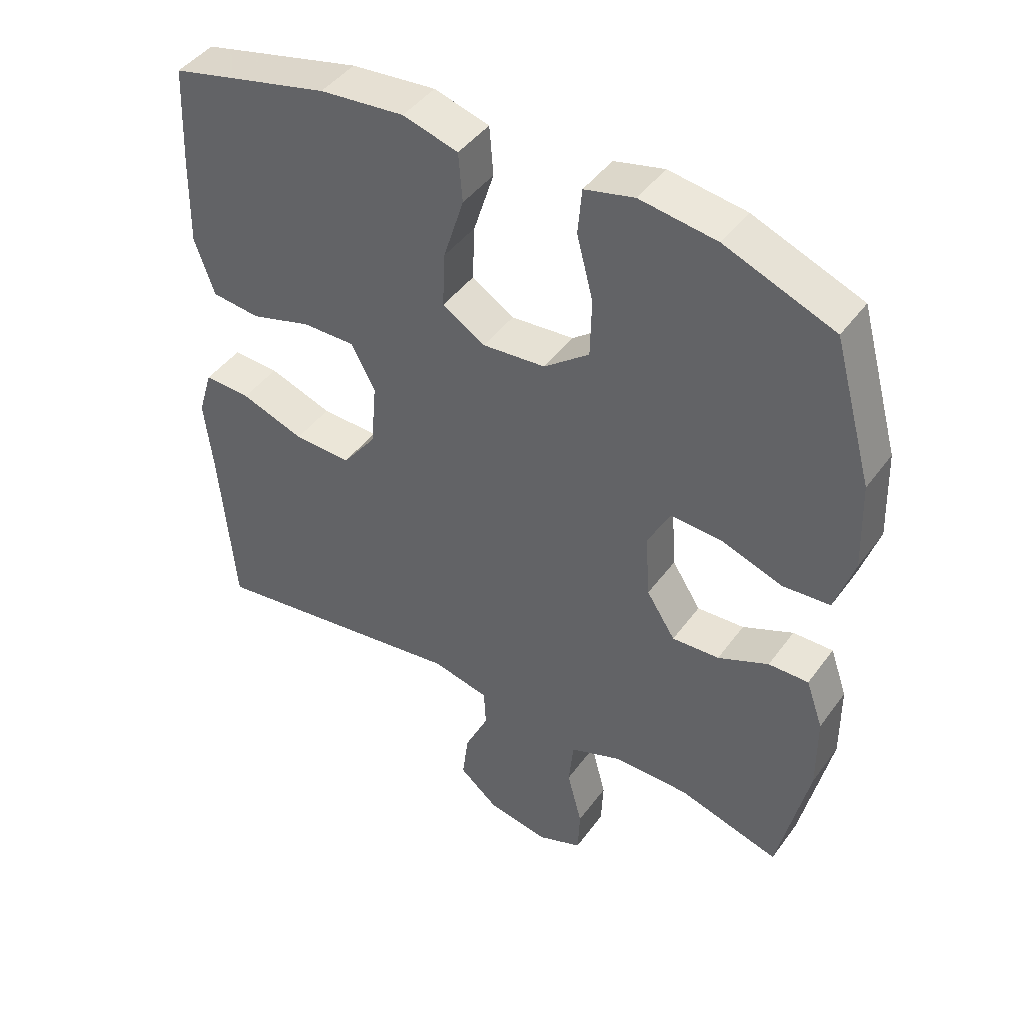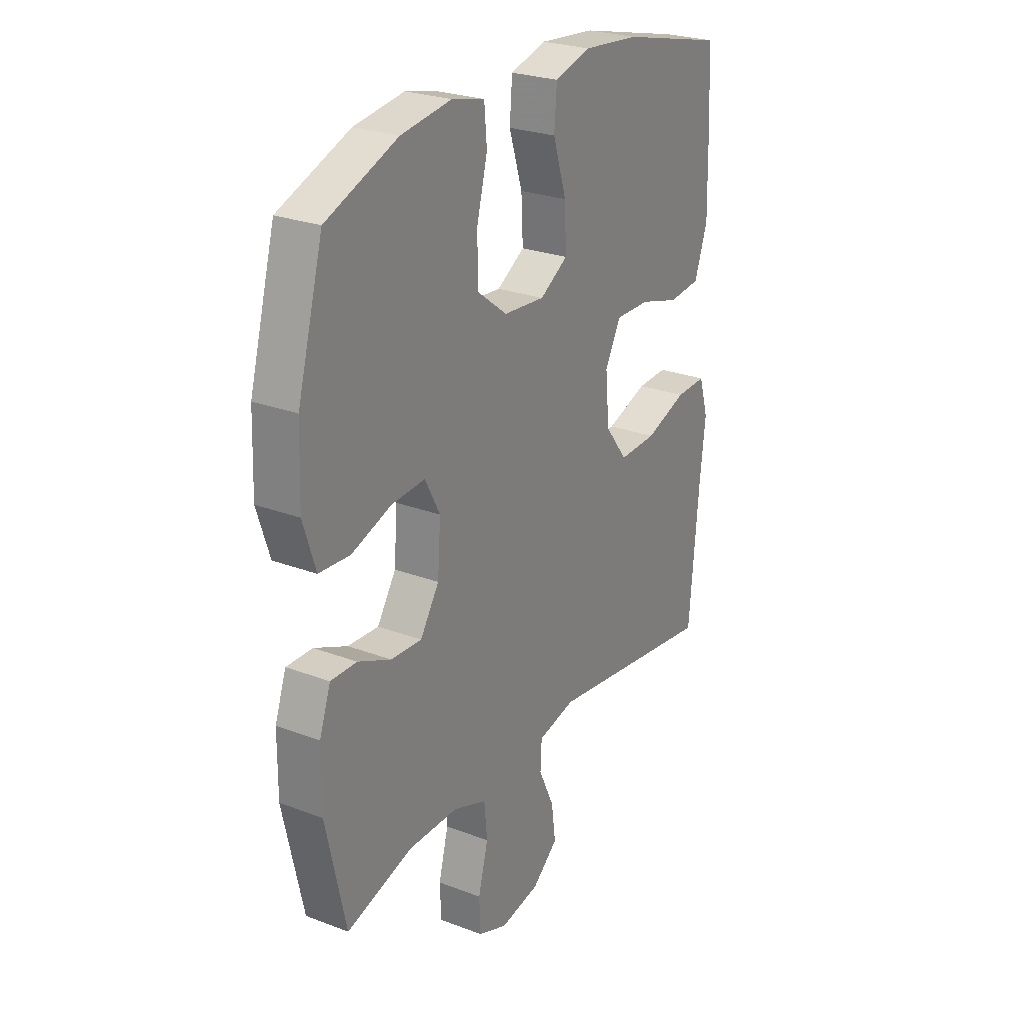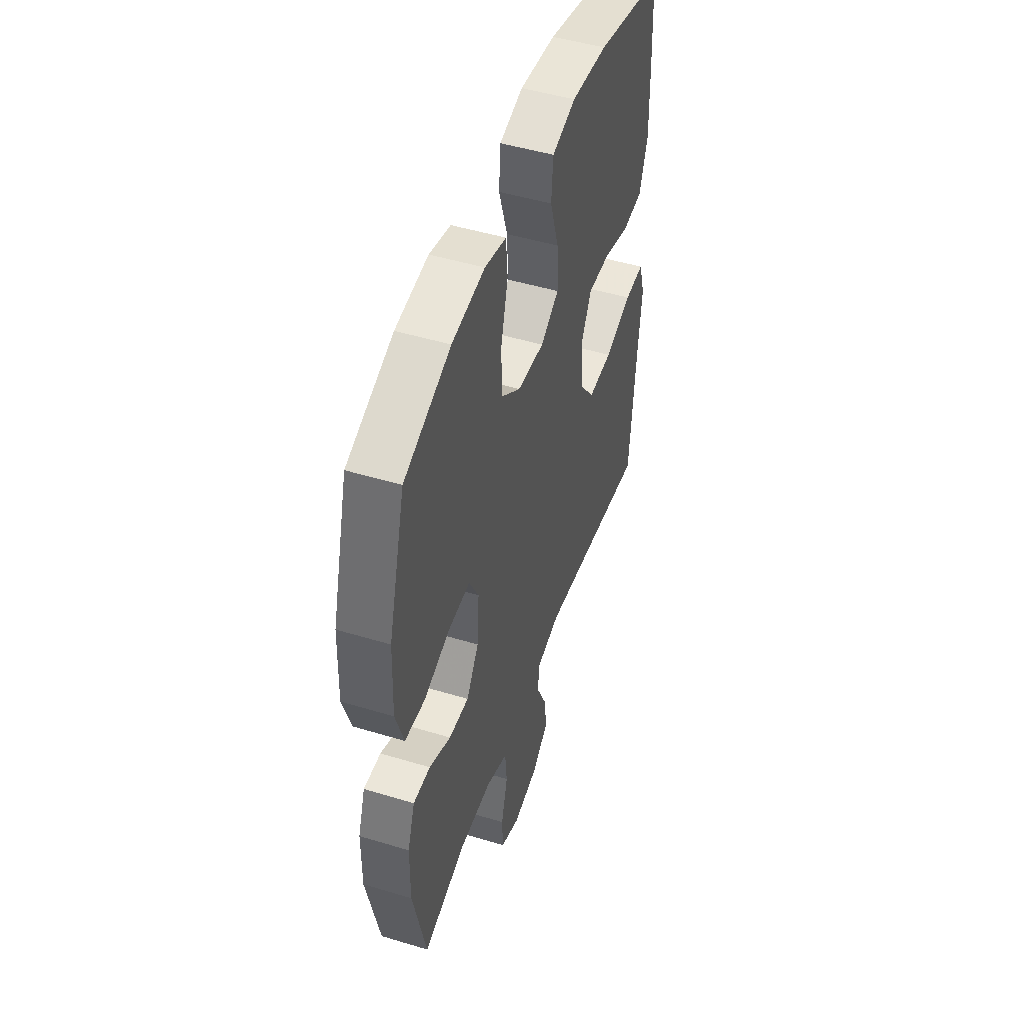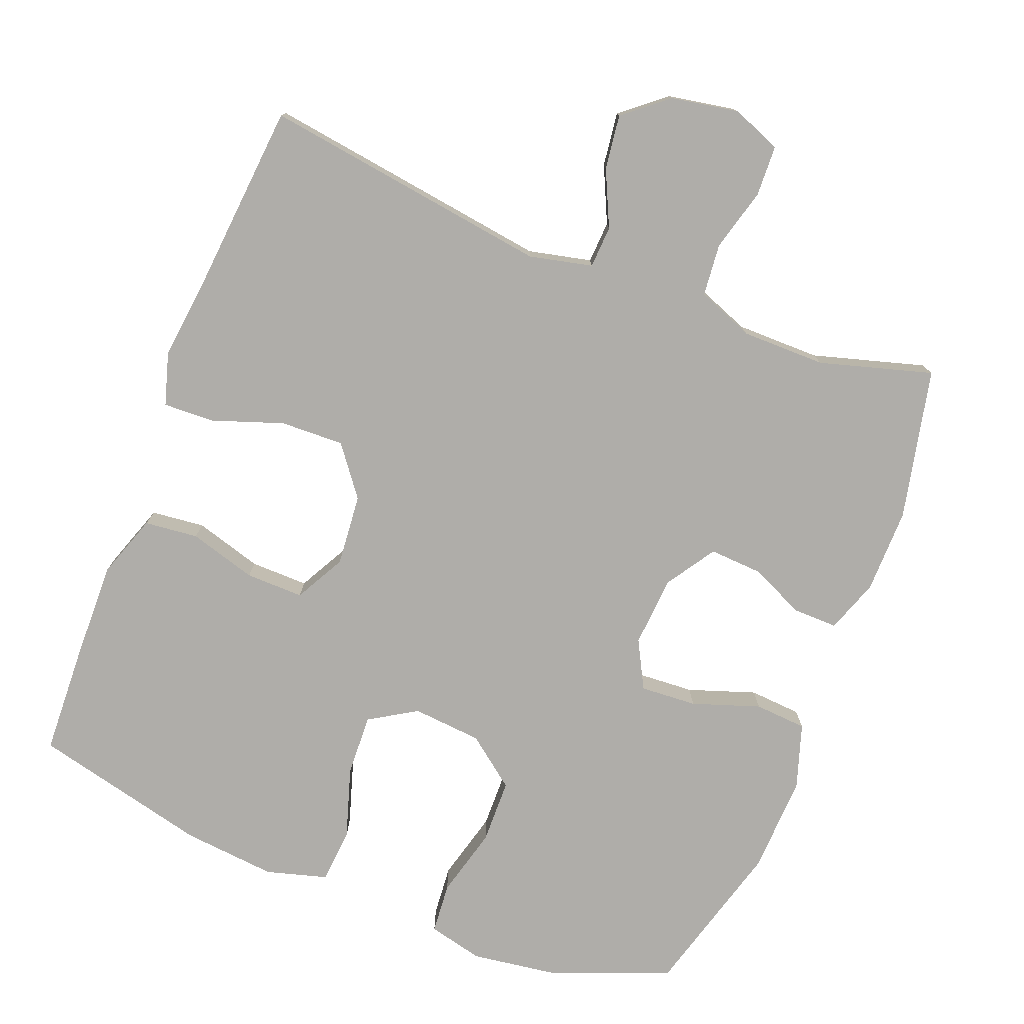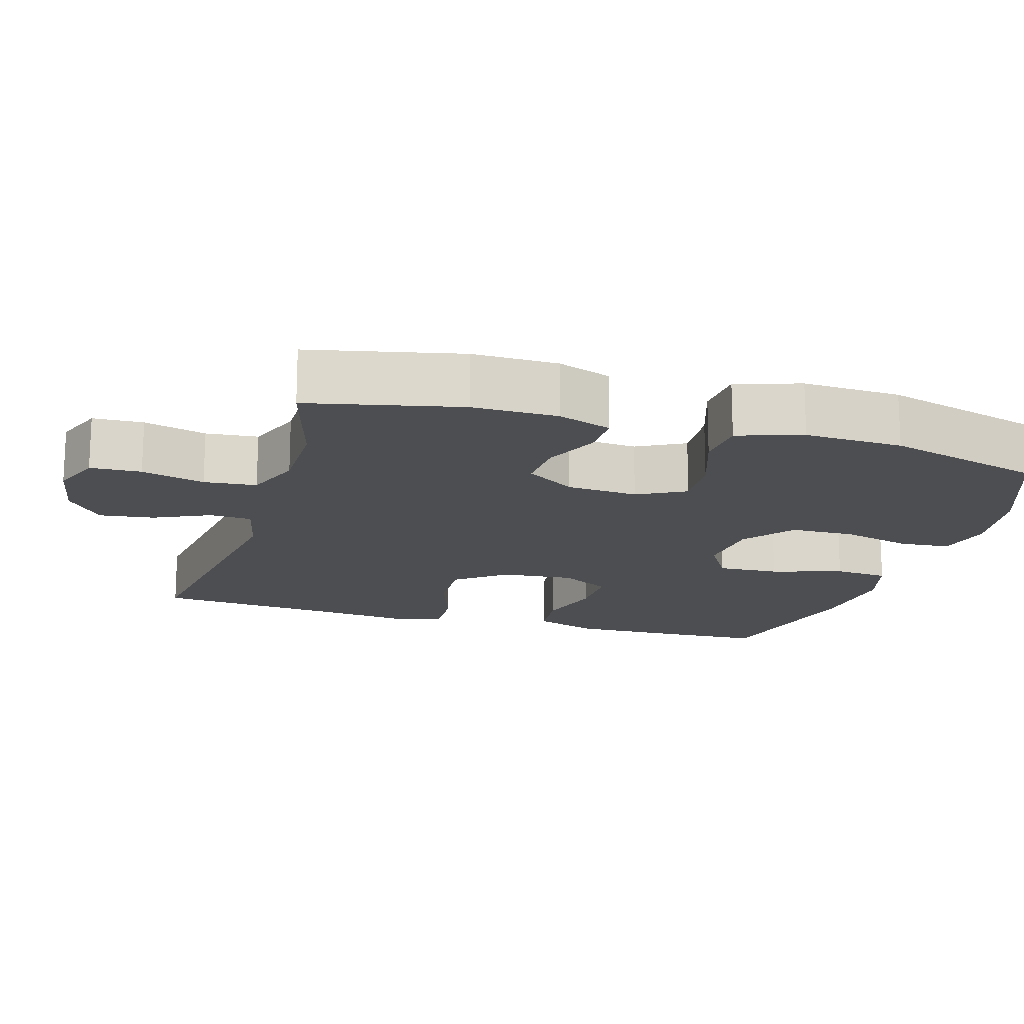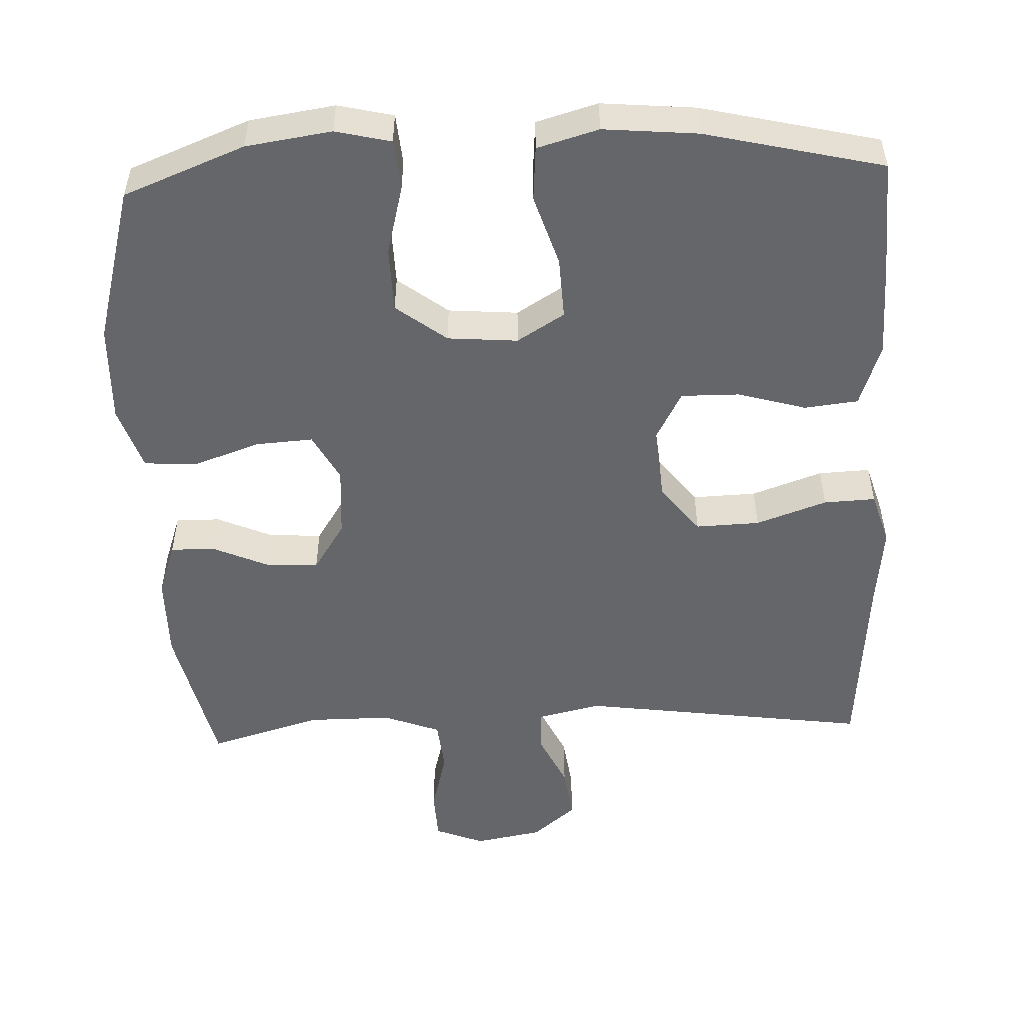
<metadata>
{"format":"obj","ext":"obj","renderer":"f3d","projection":"perspective","resolution":1024,"background":"white","views":[{"elev":44.2,"azim":-146.4,"up":"+Z"},{"elev":25.8,"azim":-58.8,"up":"+Z"},{"elev":48.6,"azim":-71.3,"up":"+Z"},{"elev":-77.3,"azim":158.5,"up":"+Y"},{"elev":-16.6,"azim":-106.6,"up":"+Y"},{"elev":-51.7,"azim":2.5,"up":"+Y"}]}
</metadata>
<code>
v -0.5 0.07 -0.5
v -0.546 0.07 -0.292
v -0.545 0.07 -0.175
v -0.519 0.07 -0.101
v -0.458 0.07 -0.102
v -0.381 0.07 -0.136
v -0.309 0.07 -0.14
v -0.265 0.07 -0.072
v -0.258 0.07 0.026
v -0.293 0.07 0.092
v -0.371 0.07 0.087
v -0.464 0.07 0.055
v -0.536 0.07 0.06
v -0.565 0.07 0.149
v -0.56 0.07 0.284
v -0.5 0.07 0.5
v -0.334 0.07 0.565
v -0.217 0.07 0.582
v -0.141 0.07 0.564
v -0.135 0.07 0.494
v -0.16 0.07 0.398
v -0.158 0.07 0.309
v -0.089 0.07 0.256
v 0.007 0.07 0.248
v 0.072 0.07 0.288
v 0.068 0.07 0.373
v 0.037 0.07 0.471
v 0.043 0.07 0.546
v 0.127 0.07 0.57
v 0.256 0.07 0.558
v 0.5 0.07 0.5
v 0.507 0.07 0.345
v 0.51 0.07 0.212
v 0.48 0.07 0.125
v 0.406 0.07 0.117
v 0.313 0.07 0.144
v 0.233 0.07 0.145
v 0.196 0.07 0.076
v 0.205 0.07 -0.023
v 0.257 0.07 -0.091
v 0.345 0.07 -0.088
v 0.442 0.07 -0.054
v 0.513 0.07 -0.051
v 0.535 0.07 -0.124
v 0.522 0.07 -0.24
v 0.5 0.07 -0.5
v 0.101 0.07 -0.444
v 0.014 0.07 -0.464
v 0.011 0.07 -0.522
v 0.047 0.07 -0.599
v 0.057 0.07 -0.674
v -0.003 0.07 -0.724
v -0.096 0.07 -0.741
v -0.164 0.07 -0.714
v -0.167 0.07 -0.644
v -0.144 0.07 -0.557
v -0.151 0.07 -0.485
v -0.229 0.07 -0.455
v -0.345 0.07 -0.455
v -0.5 0 -0.5
v -0.546 0 -0.292
v -0.545 0 -0.175
v -0.519 0 -0.101
v -0.458 0 -0.102
v -0.381 0 -0.136
v -0.309 0 -0.14
v -0.265 0 -0.072
v -0.258 0 0.026
v -0.293 0 0.092
v -0.371 0 0.087
v -0.464 0 0.055
v -0.536 0 0.06
v -0.565 0 0.149
v -0.56 0 0.284
v -0.5 0 0.5
v -0.334 0 0.565
v -0.217 0 0.582
v -0.141 0 0.564
v -0.135 0 0.494
v -0.16 0 0.398
v -0.158 0 0.309
v -0.089 0 0.256
v 0.007 0 0.248
v 0.072 0 0.288
v 0.068 0 0.373
v 0.037 0 0.471
v 0.043 0 0.546
v 0.127 0 0.57
v 0.256 0 0.558
v 0.5 0 0.5
v 0.507 0 0.345
v 0.51 0 0.212
v 0.48 0 0.125
v 0.406 0 0.117
v 0.313 0 0.144
v 0.233 0 0.145
v 0.196 0 0.076
v 0.205 0 -0.023
v 0.257 0 -0.091
v 0.345 0 -0.088
v 0.442 0 -0.054
v 0.513 0 -0.051
v 0.535 0 -0.124
v 0.522 0 -0.24
v 0.5 0 -0.5
v 0.101 0 -0.444
v 0.014 0 -0.464
v 0.011 0 -0.522
v 0.047 0 -0.599
v 0.057 0 -0.674
v -0.003 0 -0.724
v -0.096 0 -0.741
v -0.164 0 -0.714
v -0.167 0 -0.644
v -0.144 0 -0.557
v -0.151 0 -0.485
v -0.229 0 -0.455
v -0.345 0 -0.455
f 53 54 55 56
f 53 56 57
f 52 53 57
f 49 50 51 52
f 48 49 52 57
f 47 48 57 58
f 45 46 47
f 41 42 43 44
f 40 41 44 45
f 33 34 35 36
f 33 36 37
f 32 33 37
f 31 32 37
f 30 31 37
f 29 30 37 38
f 26 27 28 29
f 25 26 29 38
f 18 19 20 21
f 18 21 22
f 17 18 22
f 16 17 22
f 15 16 22 23
f 11 12 13 14
f 10 11 14 15
f 3 4 5 6
f 3 6 7
f 59 1 2 3
f 59 3 7
f 58 59 7 8
f 40 45 47 58
f 39 40 58 8
f 24 25 38 39
f 24 39 8 9
f 10 15 23 24
f 9 10 24
f 115 114 113 112
f 116 115 112
f 116 112 111
f 111 110 109 108
f 116 111 108 107
f 117 116 107 106
f 106 105 104
f 103 102 101 100
f 104 103 100 99
f 95 94 93 92
f 96 95 92
f 96 92 91
f 96 91 90
f 96 90 89
f 97 96 89 88
f 88 87 86 85
f 97 88 85 84
f 80 79 78 77
f 81 80 77
f 81 77 76
f 81 76 75
f 82 81 75 74
f 73 72 71 70
f 74 73 70 69
f 65 64 63 62
f 66 65 62
f 62 61 60 118
f 66 62 118
f 67 66 118 117
f 117 106 104 99
f 67 117 99 98
f 98 97 84 83
f 68 67 98 83
f 83 82 74 69
f 83 69 68
f 1 60 61 2
f 2 61 62 3
f 3 62 63 4
f 4 63 64 5
f 5 64 65 6
f 6 65 66 7
f 7 66 67 8
f 8 67 68 9
f 9 68 69 10
f 10 69 70 11
f 11 70 71 12
f 12 71 72 13
f 13 72 73 14
f 14 73 74 15
f 15 74 75 16
f 16 75 76 17
f 17 76 77 18
f 18 77 78 19
f 19 78 79 20
f 20 79 80 21
f 21 80 81 22
f 22 81 82 23
f 23 82 83 24
f 24 83 84 25
f 25 84 85 26
f 26 85 86 27
f 27 86 87 28
f 28 87 88 29
f 29 88 89 30
f 30 89 90 31
f 31 90 91 32
f 32 91 92 33
f 33 92 93 34
f 34 93 94 35
f 35 94 95 36
f 36 95 96 37
f 37 96 97 38
f 38 97 98 39
f 39 98 99 40
f 40 99 100 41
f 41 100 101 42
f 42 101 102 43
f 43 102 103 44
f 44 103 104 45
f 45 104 105 46
f 46 105 106 47
f 47 106 107 48
f 48 107 108 49
f 49 108 109 50
f 50 109 110 51
f 51 110 111 52
f 52 111 112 53
f 53 112 113 54
f 54 113 114 55
f 55 114 115 56
f 56 115 116 57
f 57 116 117 58
f 58 117 118 59
f 59 118 60 1

</code>
